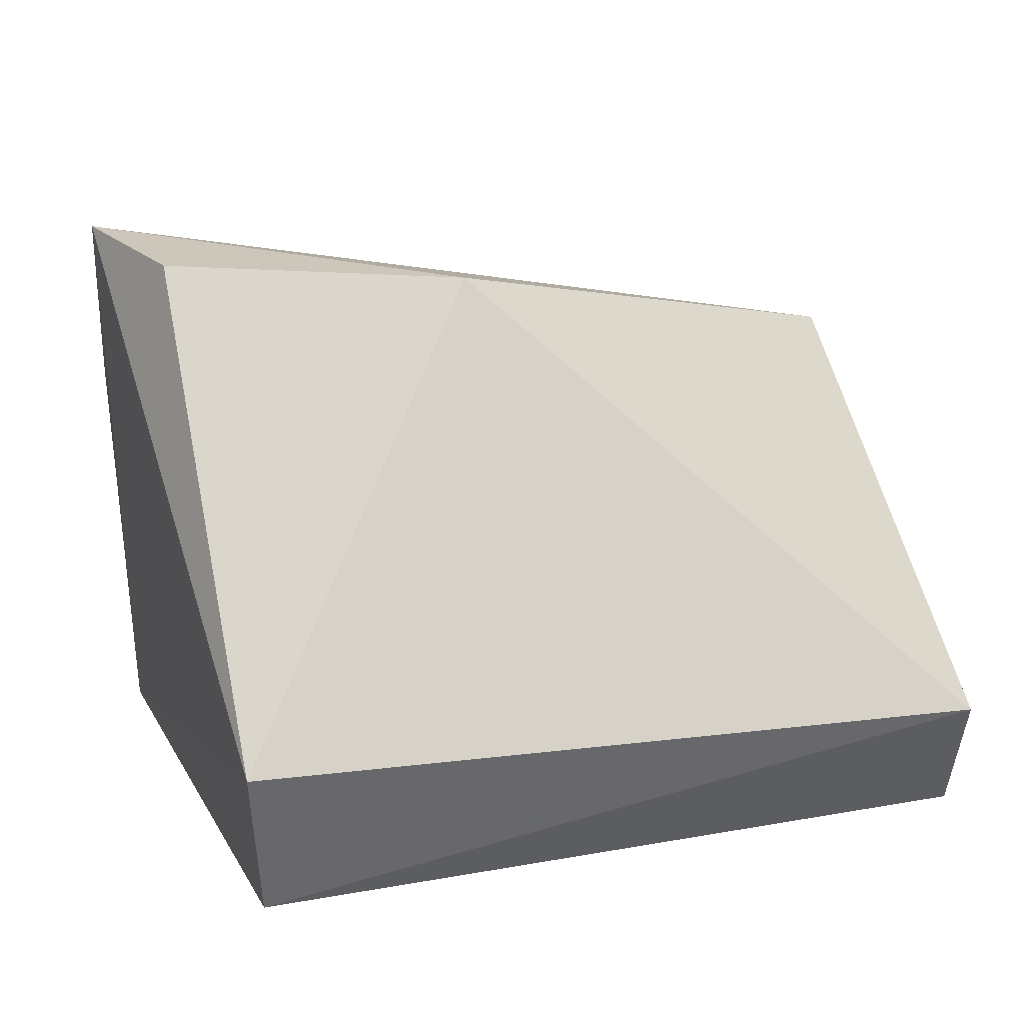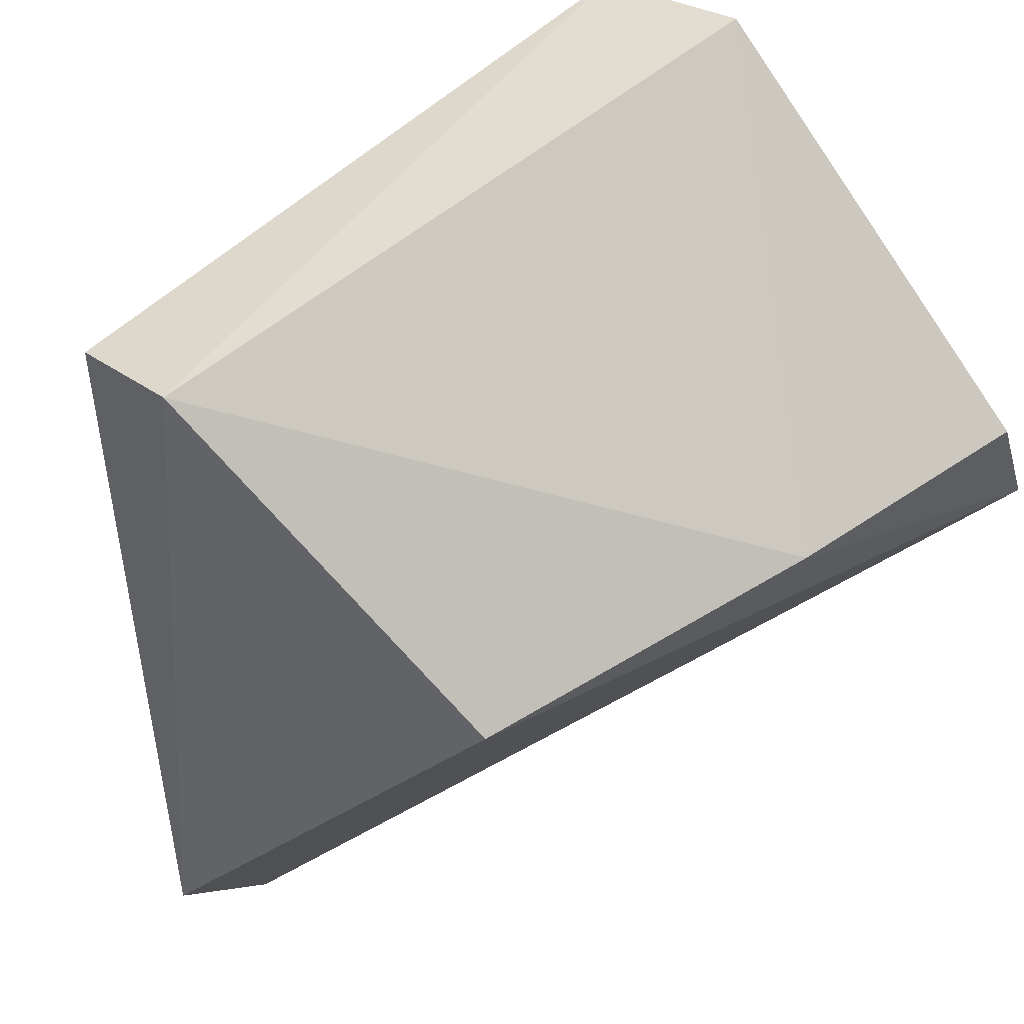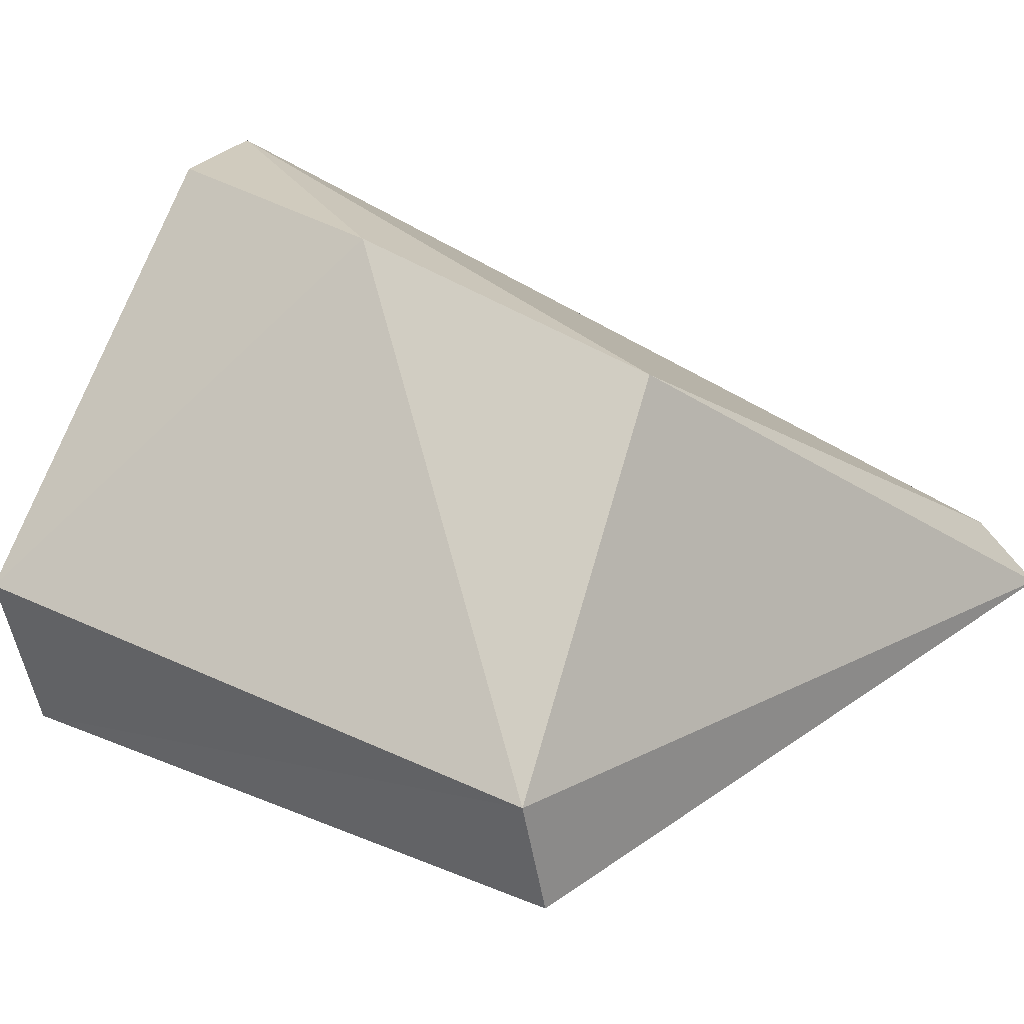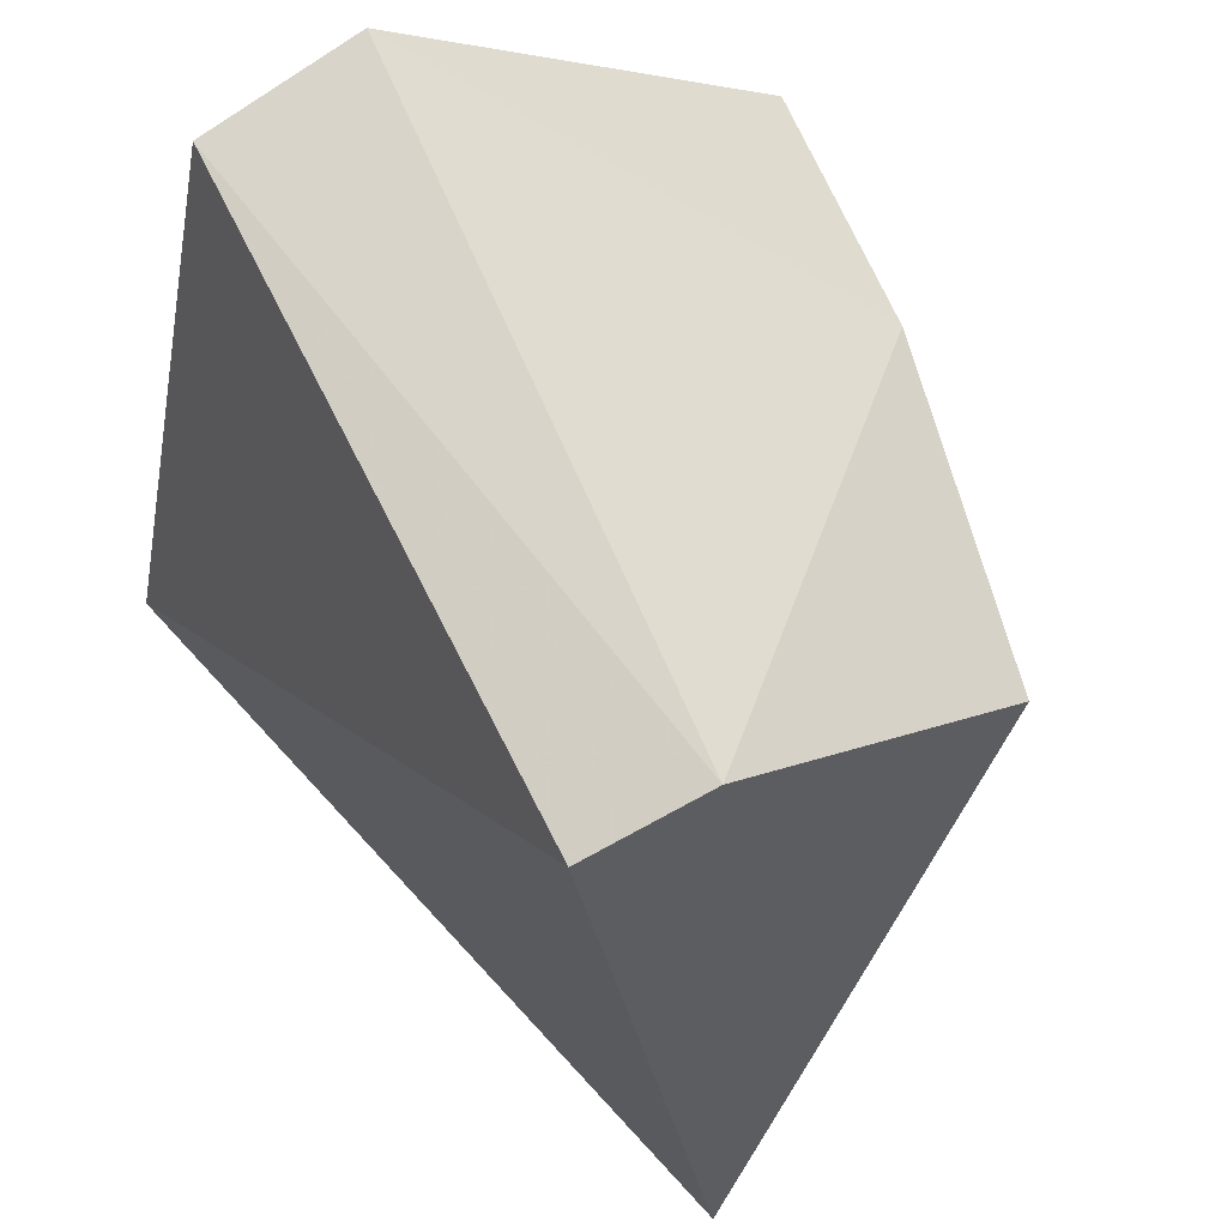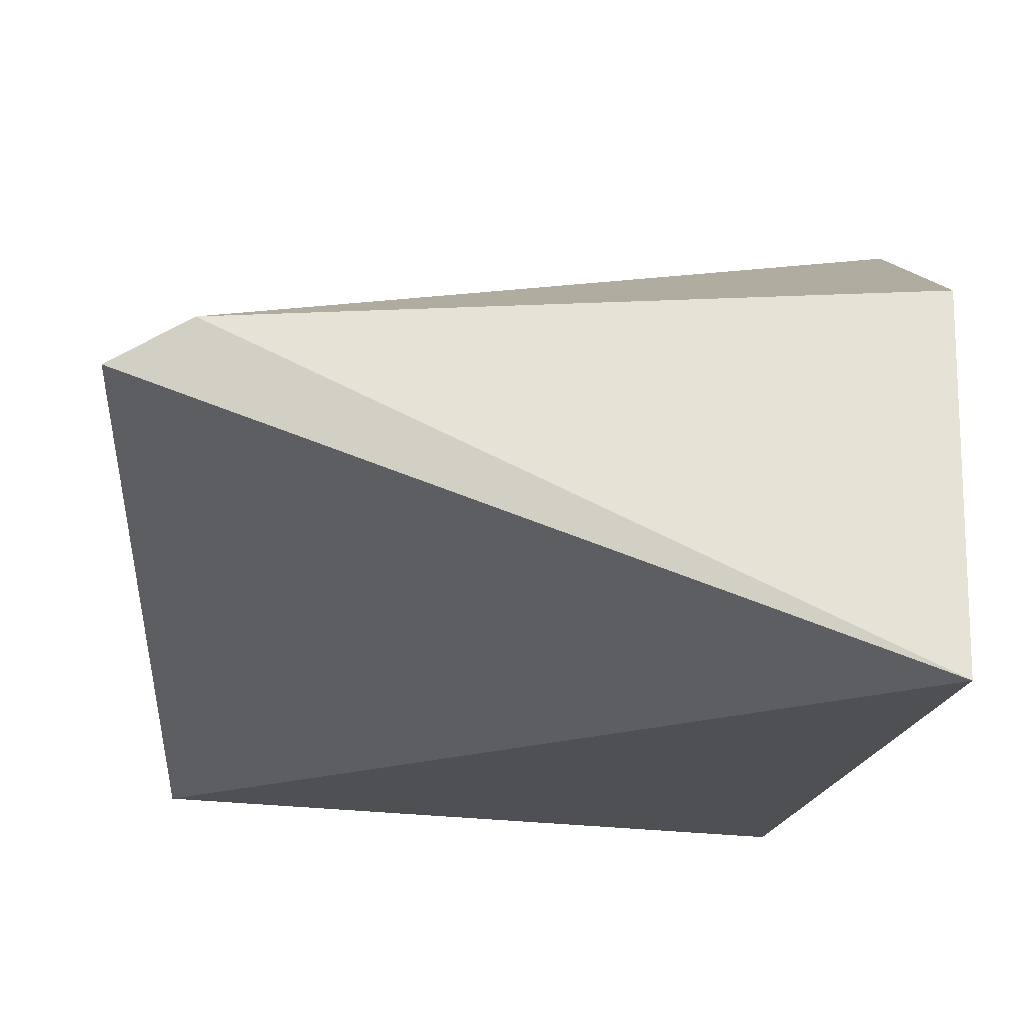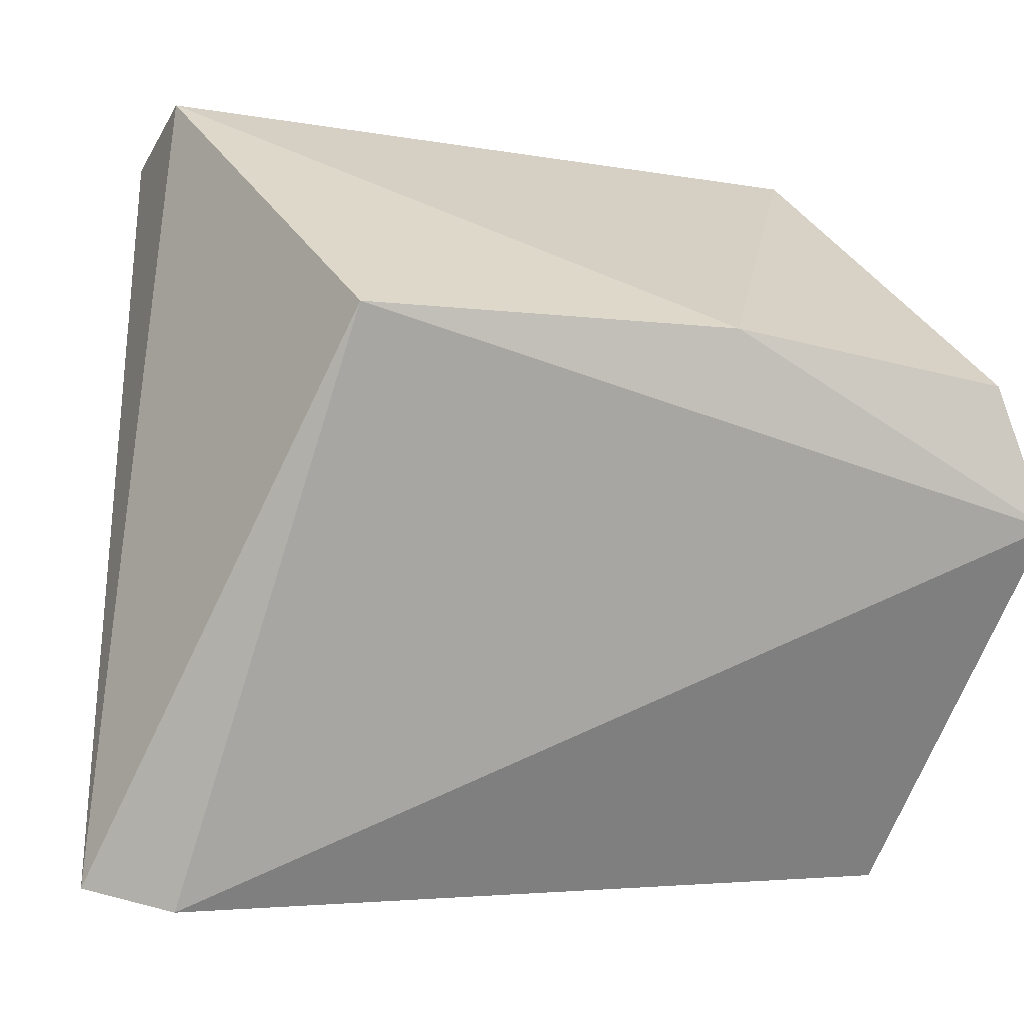
<metadata>
{"format":"obj","ext":"obj","renderer":"f3d","projection":"perspective","resolution":1024,"background":"white","views":[{"elev":23.5,"azim":-15.5,"up":"+Y"},{"elev":52.2,"azim":134.7,"up":"+Z"},{"elev":20.3,"azim":39.4,"up":"+Y"},{"elev":62.3,"azim":65.2,"up":"+Z"},{"elev":-29.2,"azim":172.8,"up":"+Y"},{"elev":-10.3,"azim":153.2,"up":"+Z"}]}
</metadata>
<code>
v 0.01803 0.008794 0.08157
v 0.0179 0.003479 0.0799
v 0.02128 0.008061 0.04511
v -0.01545 0.0155 0.04607
v -0.0143 0.01012 0.08168
v -0.01484 -0.003203 0.04694
v 0.01473 0.02326 0.06902
v -0.01357 0.002893 0.0799
v 0.01759 0.01001 0.04406
v -0.01702 0.02787 0.06117
v -0.001733 0.02657 0.06897
v -0.01469 0.02778 0.0675
f 1 2 3
f 6 3 2
f 7 1 3
f 8 2 1
f 8 1 5
f 8 6 2
f 8 5 6
f 9 6 4
f 9 3 6
f 9 7 3
f 10 6 5
f 10 4 6
f 10 9 4
f 10 7 9
f 11 5 1
f 11 1 7
f 11 7 10
f 12 11 10
f 12 10 5
f 12 5 11

</code>
